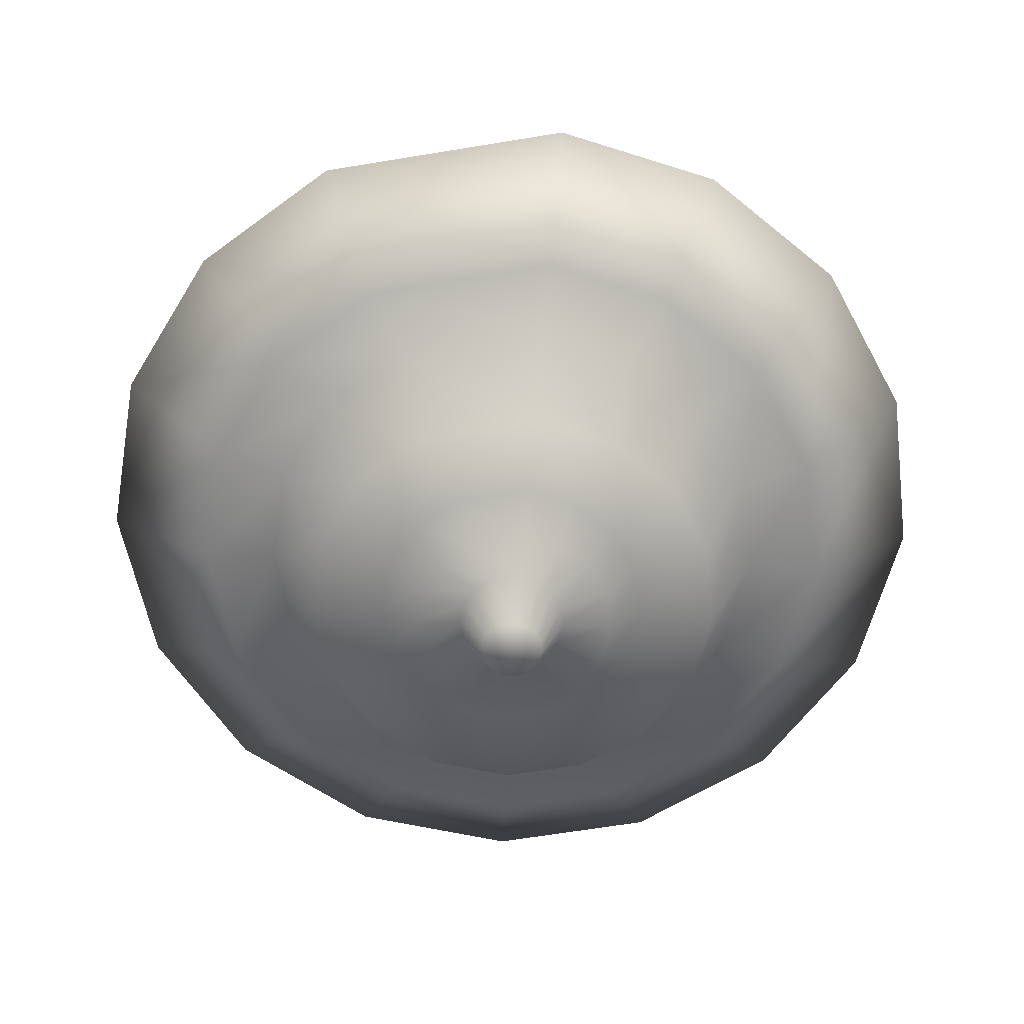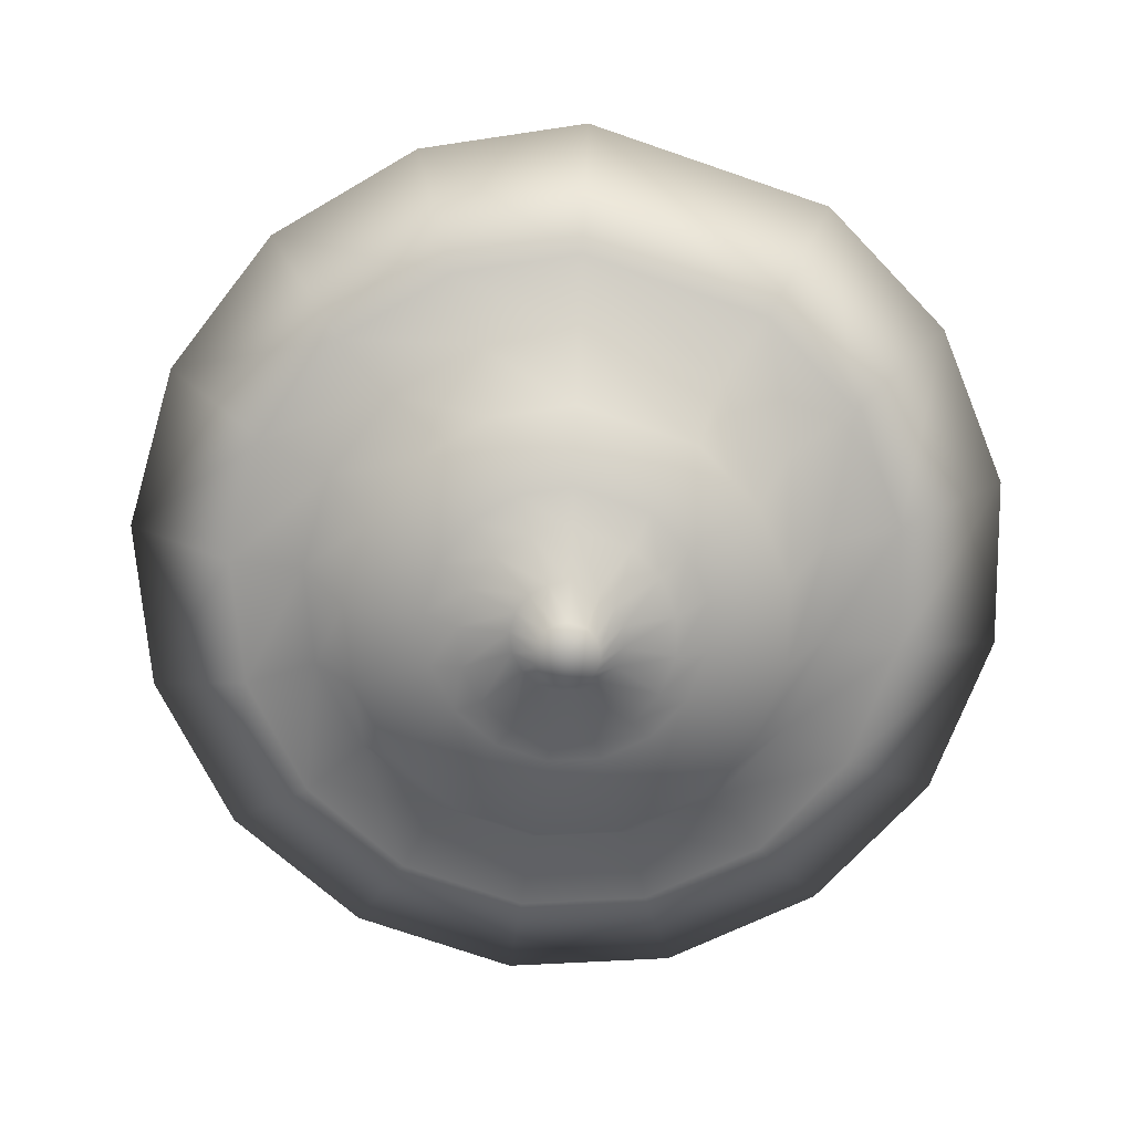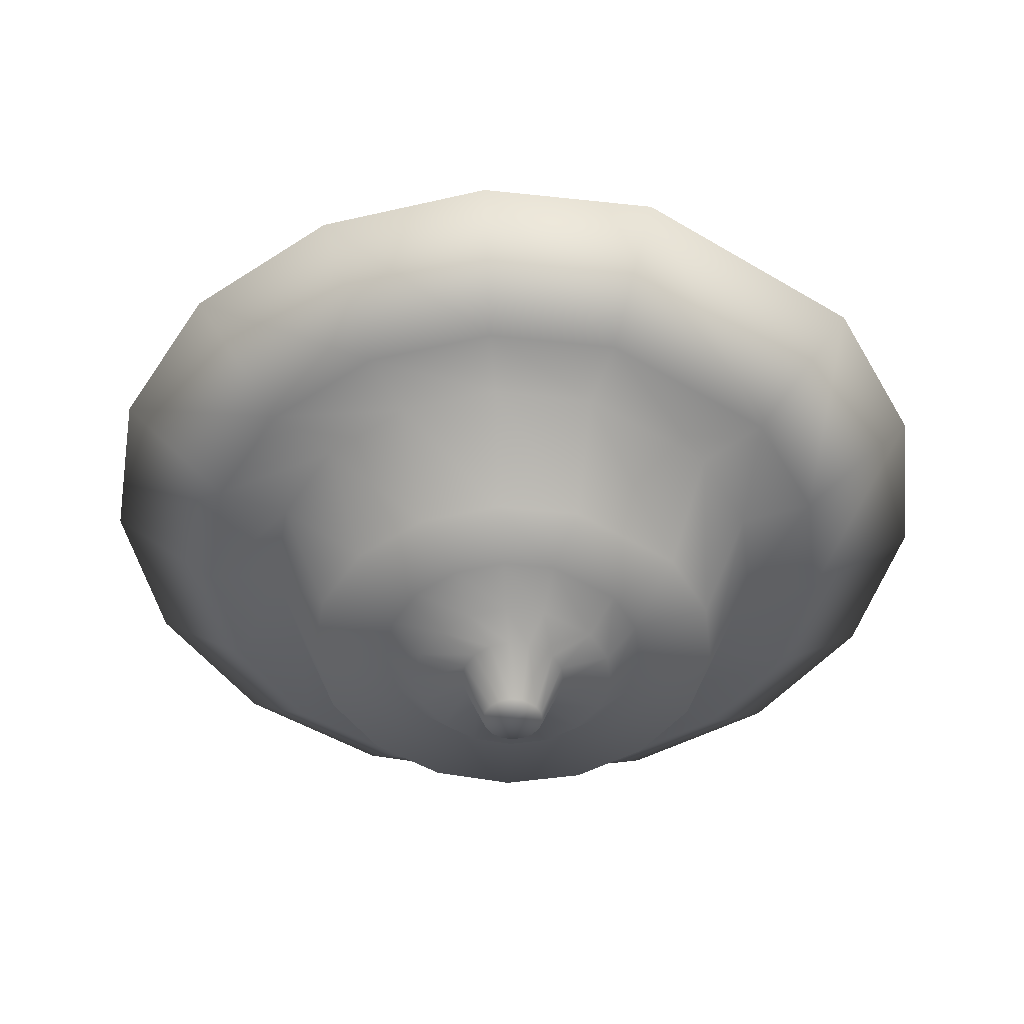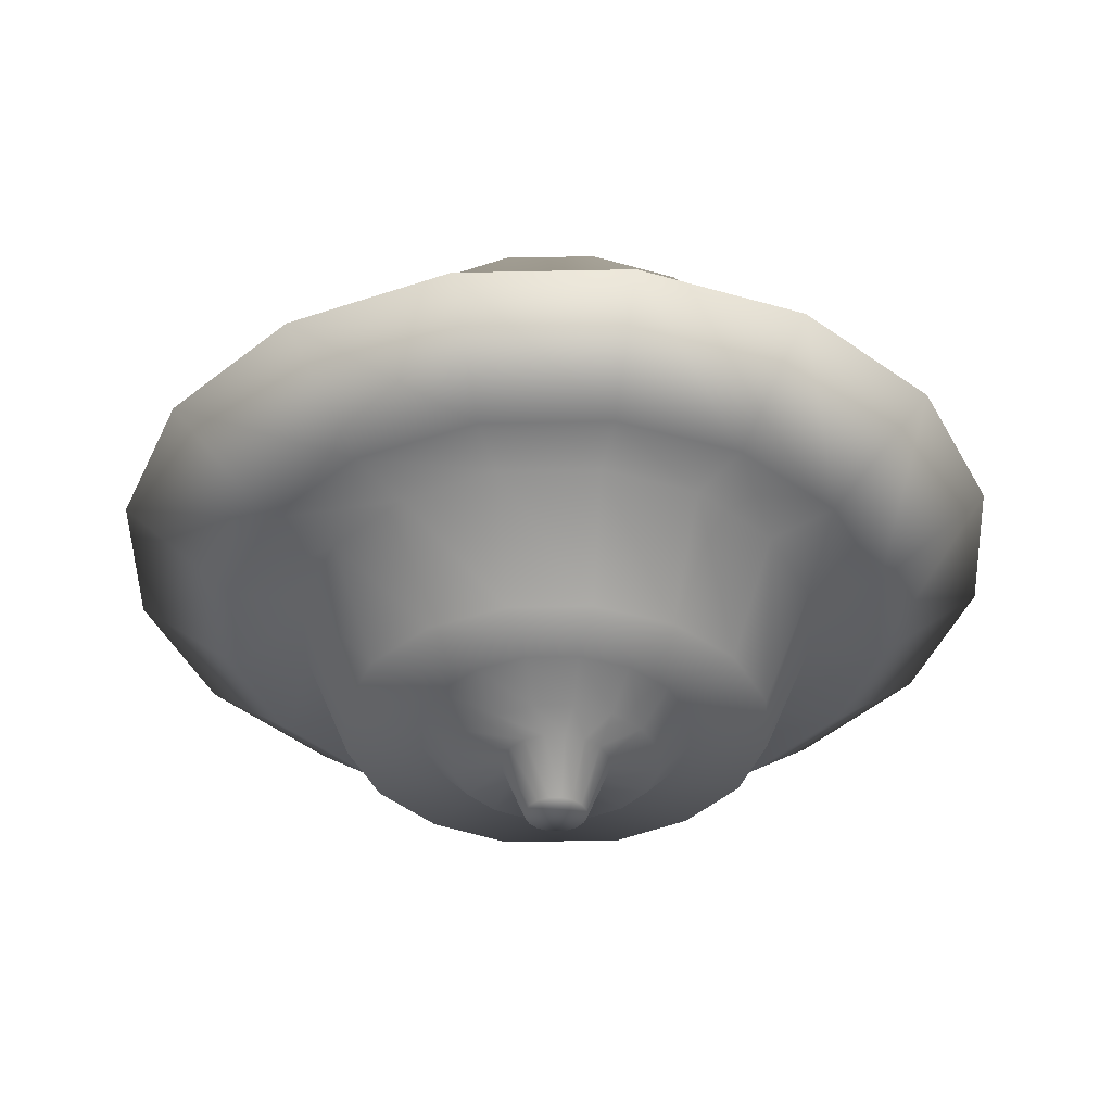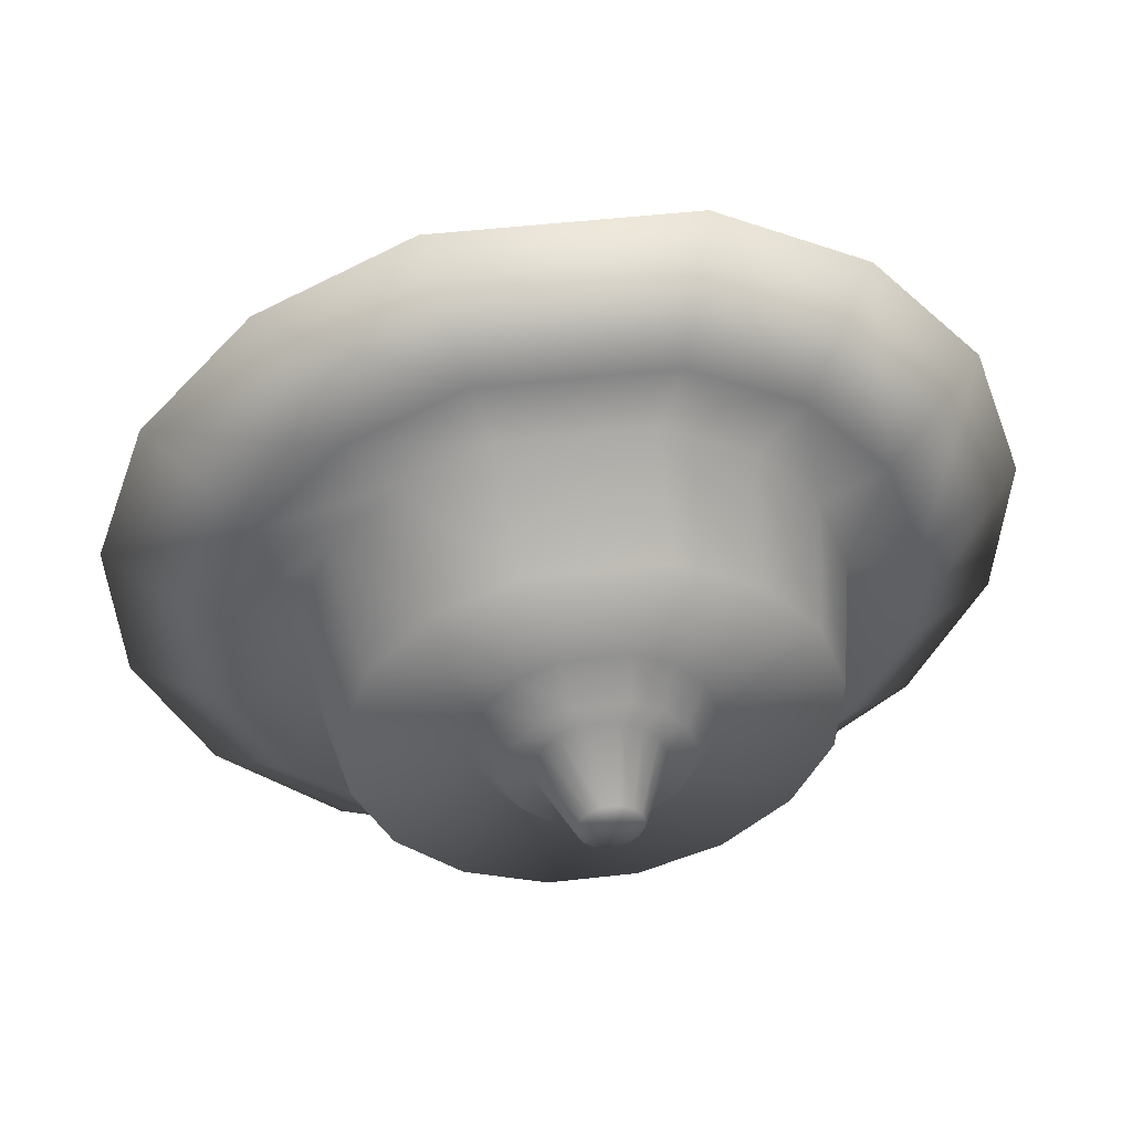
<metadata>
{"format":"obj","ext":"obj","renderer":"f3d","projection":"perspective","resolution":1024,"background":"white","views":[{"elev":-63.6,"azim":9.5,"up":"+Y"},{"elev":-75.0,"azim":-18.9,"up":"+Y"},{"elev":-47.1,"azim":-34.3,"up":"+Y"},{"elev":-38.0,"azim":-178.5,"up":"+Y"},{"elev":48.4,"azim":172.7,"up":"+Z"}]}
</metadata>
<code>
v  0 1.516 -0
v  0.0278 1.515 -0.1442
v  -0.0278 1.515 -0.1442
v  -0.0794 1.515 -0.1235
v  -0.1196 1.515 -0.0852
v  -0.1427 1.515 -0.0346
v  -0.1453 1.515 0.0209
v  -0.1271 1.515 0.0734
v  -0.0908 1.515 0.1154
v  -0.0414 1.515 0.1409
v  0.0414 1.515 0.1409
v  0.0908 1.515 0.1154
v  0.1271 1.515 0.0734
v  0.1453 1.515 0.0209
v  0.1427 1.515 -0.0346
v  0.1196 1.515 -0.0852
v  0.0794 1.515 -0.1235
v  0.0546 1.187 -0.2831
v  -0.0546 1.187 -0.2831
v  -0.1559 1.187 -0.2426
v  -0.2349 1.187 -0.1672
v  -0.2802 1.187 -0.068
v  -0.2854 1.187 0.041
v  -0.2497 1.187 0.1442
v  -0.1782 1.187 0.2266
v  -0.0812 1.187 0.2767
v  0.0812 1.187 0.2767
v  0.1782 1.187 0.2266
v  0.2497 1.187 0.1442
v  0.2854 1.187 0.041
v  0.2802 1.187 -0.068
v  0.2349 1.187 -0.1672
v  0.1559 1.187 -0.2426
v  0.0794 1.191 -0.4118
v  -0.0794 1.191 -0.4118
v  -0.2268 1.191 -0.3528
v  -0.3417 1.191 -0.2433
v  -0.4076 1.191 -0.0989
v  -0.4152 1.191 0.0597
v  -0.3632 1.191 0.2097
v  -0.2593 1.191 0.3297
v  -0.1182 1.191 0.4024
v  0.1182 1.191 0.4024
v  0.2593 1.191 0.3297
v  0.3632 1.191 0.2097
v  0.4152 1.191 0.0597
v  0.4076 1.191 -0.0989
v  0.3416 1.191 -0.2433
v  0.2268 1.191 -0.3528
v  0.1013 1.025 -0.5257
v  -0.1013 1.025 -0.5257
v  -0.2894 1.025 -0.4504
v  -0.4361 1.025 -0.3105
v  -0.5203 1.025 -0.1262
v  -0.5299 1.025 0.0762
v  -0.4636 1.025 0.2677
v  -0.3309 1.025 0.4208
v  -0.1508 1.025 0.5137
v  0.1508 1.025 0.5137
v  0.3309 1.025 0.4208
v  0.4636 1.025 0.2677
v  0.5299 1.025 0.0762
v  0.5203 1.025 -0.1262
v  0.4361 1.025 -0.3105
v  0.2894 1.025 -0.4504
v  0.2062 1.014 -1.07
v  -0.2062 1.014 -1.07
v  -0.5892 1.014 -0.9168
v  -0.8877 1.014 -0.6321
v  -1.059 1.014 -0.2569
v  -1.079 1.014 0.1551
v  -0.9438 1.014 0.5449
v  -0.6737 1.014 0.8566
v  -0.307 1.014 1.046
v  0.307 1.014 1.046
v  0.6737 1.014 0.8566
v  0.9438 1.014 0.5449
v  1.079 1.014 0.1551
v  1.059 1.014 -0.2569
v  0.8877 1.014 -0.6322
v  0.5892 1.014 -0.9168
v  0.2314 0.3744 -1.201
v  -0.2314 0.3744 -1.201
v  -0.6612 0.3744 -1.029
v  -0.9962 0.3744 -0.7094
v  -1.188 0.3744 -0.2883
v  -1.21 0.3744 0.174
v  -1.059 0.3744 0.6115
v  -0.756 0.3744 0.9613
v  -0.3445 0.3744 1.173
v  0.3445 0.3744 1.173
v  0.756 0.3744 0.9613
v  1.059 0.3744 0.6115
v  1.21 0.3744 0.174
v  1.188 0.3744 -0.2883
v  0.9962 0.3744 -0.7094
v  0.6612 0.3744 -1.029
v  0.2945 0.375 -1.526
v  -0.2945 0.375 -1.526
v  -0.8412 0.375 -1.308
v  -1.267 0.375 -0.9012
v  -1.512 0.375 -0.3655
v  -1.54 0.375 0.2227
v  -1.347 0.375 0.7793
v  -0.9618 0.375 1.224
v  -0.4384 0.375 1.494
v  0.4384 0.375 1.494
v  0.9618 0.375 1.224
v  1.347 0.375 0.7793
v  1.54 0.375 0.2227
v  1.512 0.375 -0.3655
v  1.267 0.375 -0.9012
v  0.8412 0.375 -1.308
v  0.391 0.0016 -2.013
v  -0.391 0.0016 -2.013
v  -1.117 0.0016 -1.722
v  -1.683 0.0016 -1.182
v  -2.008 0.0016 -0.4711
v  -2.045 0.0016 0.31
v  -1.789 0.0016 1.049
v  -1.277 0.0016 1.64
v  -0.582 0.0016 1.998
v  0.582 0.0016 1.998
v  1.277 0.0016 1.64
v  1.789 0.0016 1.049
v  2.045 0.0016 0.31
v  2.008 0.0016 -0.4711
v  1.683 0.0016 -1.182
v  1.117 0.0016 -1.722
v  0.2928 -0.4127 -1.519
v  -0.2928 -0.4127 -1.519
v  -0.8364 -0.4127 -1.302
v  -1.26 -0.4127 -0.8974
v  -1.504 -0.4127 -0.3647
v  -1.531 -0.4127 0.2202
v  -1.34 -0.4127 0.7736
v  -0.9564 -0.4127 1.216
v  -0.4359 -0.4127 1.484
v  0.4359 -0.4127 1.484
v  0.9564 -0.4127 1.216
v  1.34 -0.4127 0.7736
v  1.531 -0.4127 0.2202
v  1.504 -0.4127 -0.3647
v  1.26 -0.4127 -0.8974
v  0.8364 -0.4127 -1.302
v  0.2288 -0.3998 -1.187
v  -0.2288 -0.3998 -1.187
v  -0.6536 -0.3998 -1.017
v  -0.9848 -0.4184 -0.7012
v  -1.175 -0.4184 -0.285
v  -1.197 -0.4184 0.1721
v  -1.047 -0.4184 0.6045
v  -0.7473 -0.4184 0.9503
v  -0.3406 -0.4184 1.16
v  0.3406 -0.4184 1.16
v  0.7473 -0.4184 0.9503
v  1.047 -0.4184 0.6045
v  1.197 -0.4184 0.1721
v  1.175 -0.4184 -0.285
v  0.9848 -0.4184 -0.7012
v  0.6536 -0.4184 -1.017
v  0.1858 -0.9772 -0.9638
v  -0.1858 -0.9772 -0.9638
v  -0.5307 -0.9772 -0.8258
v  -0.7996 -0.9772 -0.5694
v  -0.9539 -0.9772 -0.2314
v  -0.9716 -0.9772 0.1397
v  -0.8501 -0.9772 0.4908
v  -0.6068 -0.9772 0.7715
v  -0.2765 -0.9772 0.9418
v  0.2765 -0.9772 0.9418
v  0.6068 -0.9772 0.7715
v  0.8501 -0.9772 0.4908
v  0.9716 -0.9772 0.1397
v  0.9539 -0.9772 -0.2314
v  0.7996 -0.9772 -0.5694
v  0.5307 -0.9772 -0.8258
v  0.1186 -0.9918 -0.6152
v  -0.1186 -0.9918 -0.6152
v  -0.3387 -0.9918 -0.527
v  -0.5103 -0.9918 -0.3634
v  -0.6088 -0.9918 -0.1477
v  -0.6201 -0.9918 0.0892
v  -0.5426 -0.9918 0.3133
v  -0.3873 -0.9918 0.4925
v  -0.1765 -0.9918 0.6011
v  0.1765 -0.9918 0.6011
v  0.3873 -0.9918 0.4925
v  0.5426 -0.9918 0.3132
v  0.6201 -0.9918 0.0892
v  0.6088 -0.9918 -0.1477
v  0.5103 -0.9918 -0.3634
v  0.3387 -0.9918 -0.527
v  0.0908 -1.152 -0.4709
v  -0.0908 -1.152 -0.4709
v  -0.2593 -1.152 -0.4034
v  -0.3906 -1.152 -0.2782
v  -0.466 -1.152 -0.1131
v  -0.4747 -1.152 0.0682
v  -0.4153 -1.152 0.2398
v  -0.2964 -1.152 0.377
v  -0.1351 -1.152 0.4601
v  0.1351 -1.152 0.4601
v  0.2964 -1.152 0.377
v  0.4153 -1.152 0.2398
v  0.4747 -1.152 0.0682
v  0.466 -1.152 -0.1131
v  0.3906 -1.152 -0.2782
v  0.2593 -1.152 -0.4034
v  0.047 -1.153 -0.2439
v  -0.047 -1.153 -0.2439
v  -0.1343 -1.153 -0.2089
v  -0.2023 -1.153 -0.1441
v  -0.2414 -1.153 -0.0586
v  -0.2458 -1.153 0.0353
v  -0.2151 -1.153 0.1242
v  -0.1535 -1.153 0.1952
v  -0.07 -1.153 0.2383
v  0.07 -1.153 0.2383
v  0.1535 -1.153 0.1952
v  0.2151 -1.153 0.1242
v  0.2458 -1.153 0.0353
v  0.2414 -1.153 -0.0586
v  0.2023 -1.153 -0.1441
v  0.1343 -1.153 -0.2089
v  0.027 -1.42 -0.1401
v  -0.027 -1.42 -0.1401
v  -0.0771 -1.42 -0.12
v  -0.1162 -1.42 -0.0828
v  -0.1387 -1.42 -0.0336
v  -0.1412 -1.42 0.0203
v  -0.1236 -1.42 0.0713
v  -0.0882 -1.42 0.1122
v  -0.0402 -1.42 0.1369
v  0.0402 -1.42 0.1369
v  0.0882 -1.42 0.1122
v  0.1236 -1.42 0.0713
v  0.1412 -1.42 0.0203
v  0.1387 -1.42 -0.0336
v  0.1162 -1.42 -0.0828
v  0.0771 -1.42 -0.12
v  0 -1.423 -0
g Magenta
f 1 2 3
f 1 3 4
f 1 4 5
f 1 5 6
f 1 6 7
f 1 7 8
f 1 8 9
f 1 9 10
f 1 10 11
f 1 11 12
f 1 12 13
f 1 13 14
f 1 14 15
f 1 15 16
f 1 16 17
f 1 17 2
f 2 18 19
f 19 3 2
f 3 19 20
f 20 4 3
f 4 20 21
f 21 5 4
f 5 21 22
f 22 6 5
f 6 22 23
f 23 7 6
f 7 23 24
f 24 8 7
f 8 24 25
f 25 9 8
f 9 25 26
f 26 10 9
f 10 26 27
f 27 11 10
f 11 27 28
f 28 12 11
f 12 28 29
f 29 13 12
f 13 29 30
f 30 14 13
f 14 30 31
f 31 15 14
f 15 31 32
f 32 16 15
f 16 32 33
f 33 17 16
f 17 33 18
f 18 2 17
f 18 34 35
f 35 19 18
f 19 35 36
f 36 20 19
f 20 36 37
f 37 21 20
f 21 37 38
f 38 22 21
f 22 38 39
f 39 23 22
f 23 39 40
f 40 24 23
f 24 40 41
f 41 25 24
f 25 41 42
f 42 26 25
f 26 42 43
f 43 27 26
f 27 43 44
f 44 28 27
f 28 44 45
f 45 29 28
f 29 45 46
f 46 30 29
f 30 46 47
f 47 31 30
f 31 47 48
f 48 32 31
f 32 48 49
f 49 33 32
f 33 49 34
f 34 18 33
f 34 50 51
f 51 35 34
f 35 51 52
f 52 36 35
f 36 52 53
f 53 37 36
f 37 53 54
f 54 38 37
f 38 54 55
f 55 39 38
f 39 55 56
f 56 40 39
f 40 56 57
f 57 41 40
f 41 57 58
f 58 42 41
f 42 58 59
f 59 43 42
f 43 59 60
f 60 44 43
f 44 60 61
f 61 45 44
f 45 61 62
f 62 46 45
f 46 62 63
f 63 47 46
f 47 63 64
f 64 48 47
f 48 64 65
f 65 49 48
f 49 65 50
f 50 34 49
f 50 66 67
f 67 51 50
f 51 67 68
f 68 52 51
f 52 68 69
f 69 53 52
f 53 69 70
f 70 54 53
f 54 70 71
f 71 55 54
f 55 71 72
f 72 56 55
f 56 72 73
f 73 57 56
f 57 73 74
f 74 58 57
f 58 74 75
f 75 59 58
f 59 75 76
f 76 60 59
f 60 76 77
f 77 61 60
f 61 77 78
f 78 62 61
f 62 78 79
f 79 63 62
f 63 79 80
f 80 64 63
f 64 80 81
f 81 65 64
f 65 81 66
f 66 50 65
f 66 82 83
f 83 67 66
f 67 83 84
f 84 68 67
f 68 84 85
f 85 69 68
f 69 85 86
f 86 70 69
f 70 86 87
f 87 71 70
f 71 87 88
f 88 72 71
f 72 88 89
f 89 73 72
f 73 89 90
f 90 74 73
f 74 90 91
f 91 75 74
f 75 91 92
f 92 76 75
f 76 92 93
f 93 77 76
f 77 93 94
f 94 78 77
f 78 94 95
f 95 79 78
f 79 95 96
f 96 80 79
f 80 96 97
f 97 81 80
f 81 97 82
f 82 66 81
f 82 98 99
f 99 83 82
f 83 99 100
f 100 84 83
f 84 100 101
f 101 85 84
f 85 101 102
f 102 86 85
f 86 102 103
f 103 87 86
f 87 103 104
f 104 88 87
f 88 104 105
f 105 89 88
f 89 105 106
f 106 90 89
f 90 106 107
f 107 91 90
f 91 107 108
f 108 92 91
f 92 108 109
f 109 93 92
f 93 109 110
f 110 94 93
f 94 110 111
f 111 95 94
f 95 111 112
f 112 96 95
f 96 112 113
f 113 97 96
f 97 113 98
f 98 82 97
f 98 114 115
f 115 99 98
f 99 115 116
f 116 100 99
f 100 116 117
f 117 101 100
f 101 117 118
f 118 102 101
f 102 118 119
f 119 103 102
f 103 119 120
f 120 104 103
f 104 120 121
f 121 105 104
f 105 121 122
f 122 106 105
f 106 122 123
f 123 107 106
f 107 123 124
f 124 108 107
f 108 124 125
f 125 109 108
f 109 125 126
f 126 110 109
f 110 126 127
f 127 111 110
f 111 127 128
f 128 112 111
f 112 128 129
f 129 113 112
f 113 129 114
f 114 98 113
f 114 130 131
f 131 115 114
f 115 131 132
f 132 116 115
f 116 132 133
f 133 117 116
f 117 133 134
f 134 118 117
f 118 134 135
f 135 119 118
f 119 135 136
f 136 120 119
f 120 136 137
f 137 121 120
f 121 137 138
f 138 122 121
f 122 138 139
f 139 123 122
f 123 139 140
f 140 124 123
f 124 140 141
f 141 125 124
f 125 141 142
f 142 126 125
f 126 142 143
f 143 127 126
f 127 143 144
f 144 128 127
f 128 144 145
f 145 129 128
f 129 145 130
f 130 114 129
f 130 146 147
f 147 131 130
f 131 147 148
f 148 132 131
f 132 148 149
f 149 133 132
f 133 149 150
f 150 134 133
f 134 150 151
f 151 135 134
f 135 151 152
f 152 136 135
f 136 152 153
f 153 137 136
f 137 153 154
f 154 138 137
f 138 154 155
f 155 139 138
f 139 155 156
f 156 140 139
f 140 156 157
f 157 141 140
f 141 157 158
f 158 142 141
f 142 158 159
f 159 143 142
f 143 159 160
f 160 144 143
f 144 160 161
f 161 145 144
f 145 161 146
f 146 130 145
f 146 162 163
f 163 147 146
f 147 163 164
f 164 148 147
f 148 164 165
f 165 149 148
f 149 165 166
f 166 150 149
f 150 166 167
f 167 151 150
f 151 167 168
f 168 152 151
f 152 168 169
f 169 153 152
f 153 169 170
f 170 154 153
f 154 170 171
f 171 155 154
f 155 171 172
f 172 156 155
f 156 172 173
f 173 157 156
f 157 173 174
f 174 158 157
f 158 174 175
f 175 159 158
f 159 175 176
f 176 160 159
f 160 176 177
f 177 161 160
f 161 177 162
f 162 146 161
f 162 178 179
f 179 163 162
f 163 179 180
f 180 164 163
f 164 180 181
f 181 165 164
f 165 181 182
f 182 166 165
f 166 182 183
f 183 167 166
f 167 183 184
f 184 168 167
f 168 184 185
f 185 169 168
f 169 185 186
f 186 170 169
f 170 186 187
f 187 171 170
f 171 187 188
f 188 172 171
f 172 188 189
f 189 173 172
f 173 189 190
f 190 174 173
f 174 190 191
f 191 175 174
f 175 191 192
f 192 176 175
f 176 192 193
f 193 177 176
f 177 193 178
f 178 162 177
f 178 194 195
f 195 179 178
f 179 195 196
f 196 180 179
f 180 196 197
f 197 181 180
f 181 197 198
f 198 182 181
f 182 198 199
f 199 183 182
f 183 199 200
f 200 184 183
f 184 200 201
f 201 185 184
f 185 201 202
f 202 186 185
f 186 202 203
f 203 187 186
f 187 203 204
f 204 188 187
f 188 204 205
f 205 189 188
f 189 205 206
f 206 190 189
f 190 206 207
f 207 191 190
f 191 207 208
f 208 192 191
f 192 208 209
f 209 193 192
f 193 209 194
f 194 178 193
f 194 210 211
f 211 195 194
f 195 211 212
f 212 196 195
f 196 212 213
f 213 197 196
f 197 213 214
f 214 198 197
f 198 214 215
f 215 199 198
f 199 215 216
f 216 200 199
f 200 216 217
f 217 201 200
f 201 217 218
f 218 202 201
f 202 218 219
f 219 203 202
f 203 219 220
f 220 204 203
f 204 220 221
f 221 205 204
f 205 221 222
f 222 206 205
f 206 222 223
f 223 207 206
f 207 223 224
f 224 208 207
f 208 224 225
f 225 209 208
f 209 225 210
f 210 194 209
f 210 226 227
f 227 211 210
f 211 227 228
f 228 212 211
f 212 228 229
f 229 213 212
f 213 229 230
f 230 214 213
f 214 230 231
f 231 215 214
f 215 231 232
f 232 216 215
f 216 232 233
f 233 217 216
f 217 233 234
f 234 218 217
f 218 234 235
f 235 219 218
f 219 235 236
f 236 220 219
f 220 236 237
f 237 221 220
f 221 237 238
f 238 222 221
f 222 238 239
f 239 223 222
f 223 239 240
f 240 224 223
f 224 240 241
f 241 225 224
f 225 241 226
f 226 210 225
f 242 227 226
f 242 228 227
f 242 229 228
f 242 230 229
f 242 231 230
f 242 232 231
f 242 233 232
f 242 234 233
f 242 235 234
f 242 236 235
f 242 237 236
f 242 238 237
f 242 239 238
f 242 240 239
f 242 241 240
f 242 226 241

</code>
